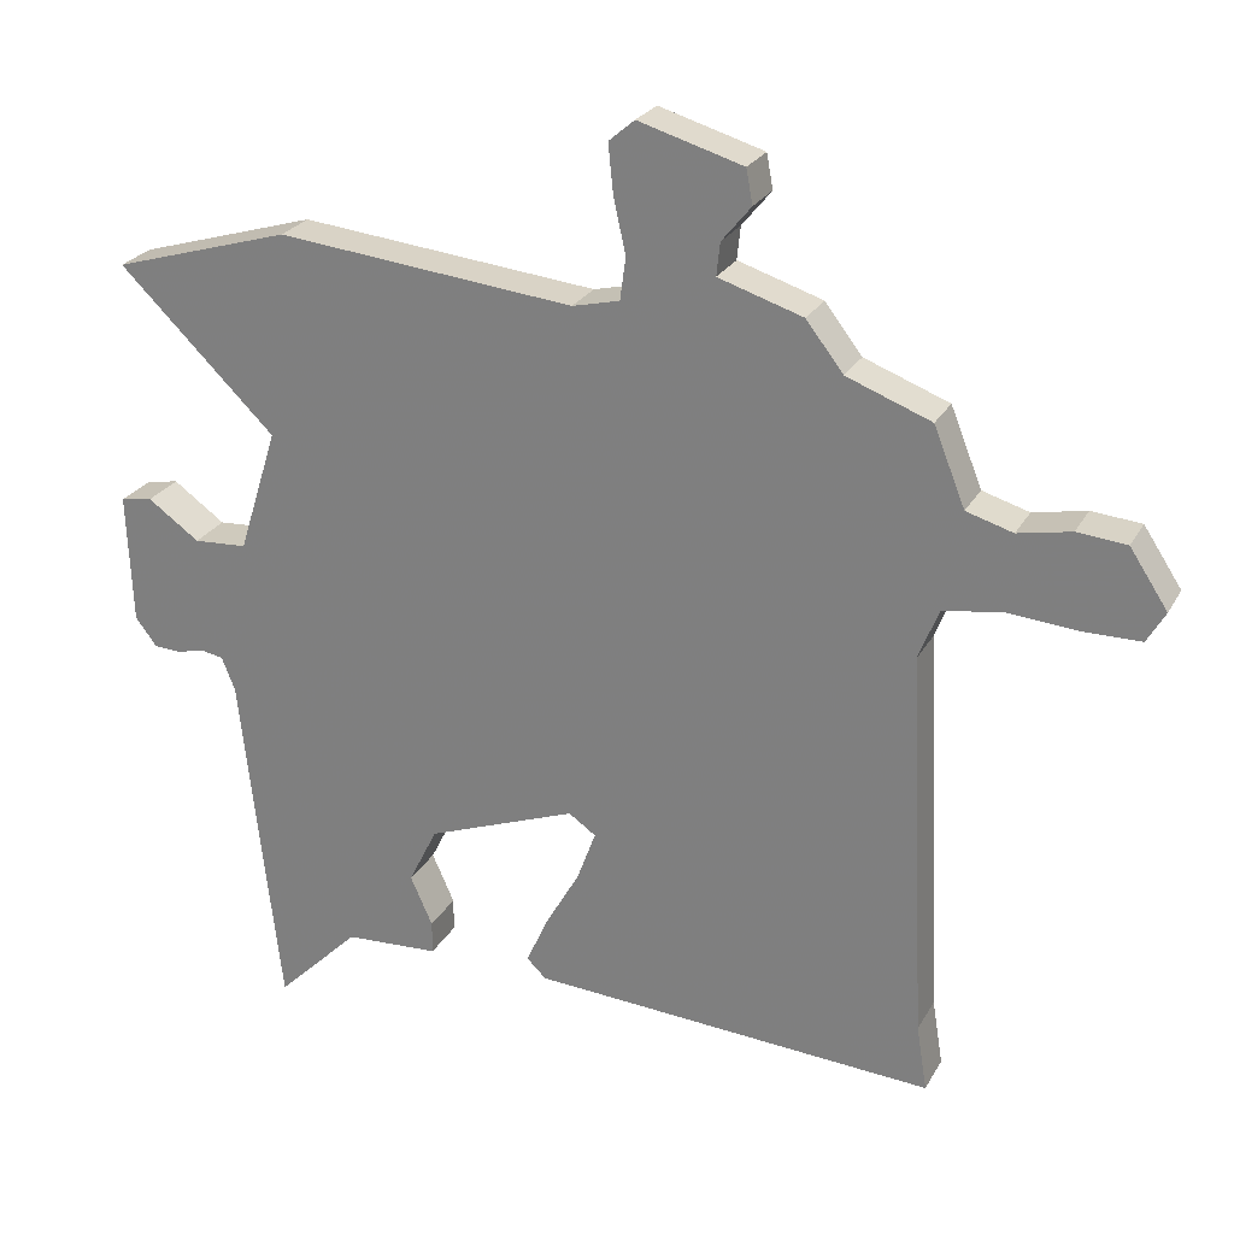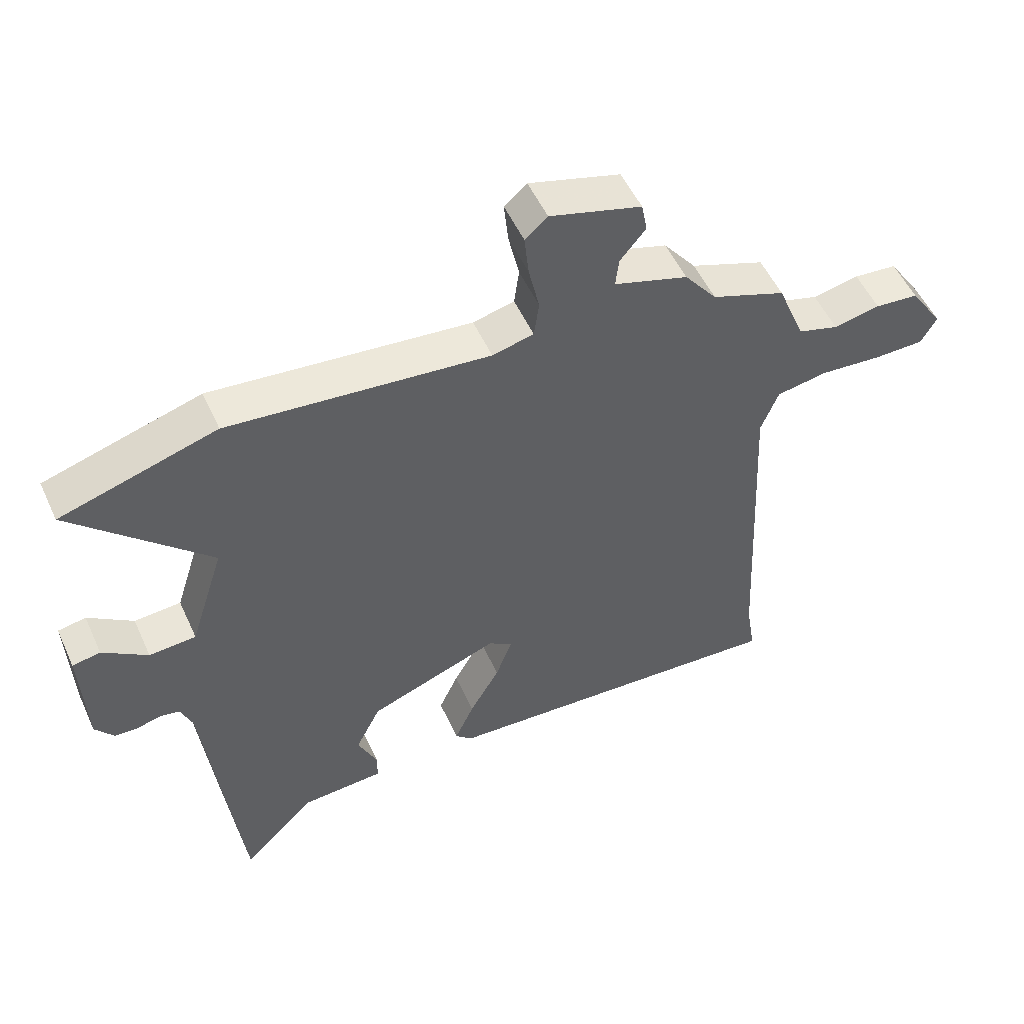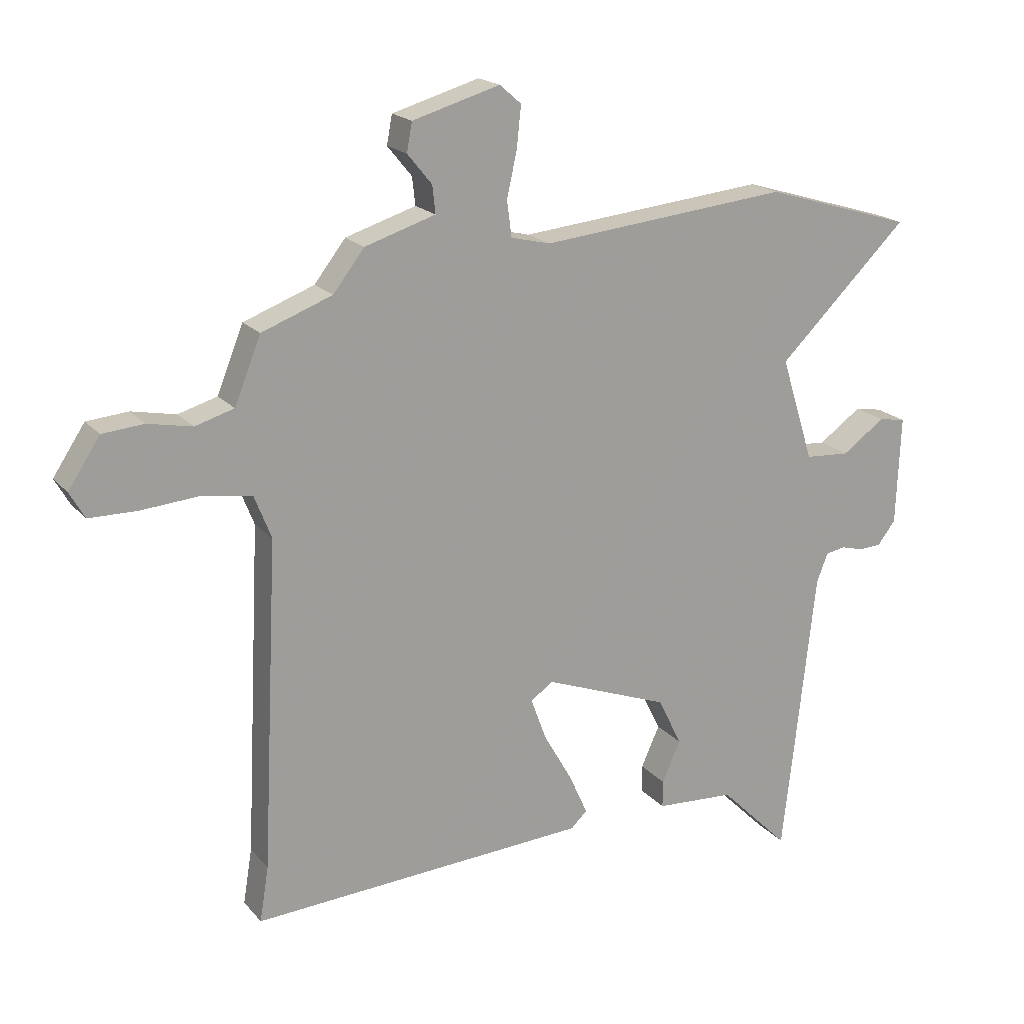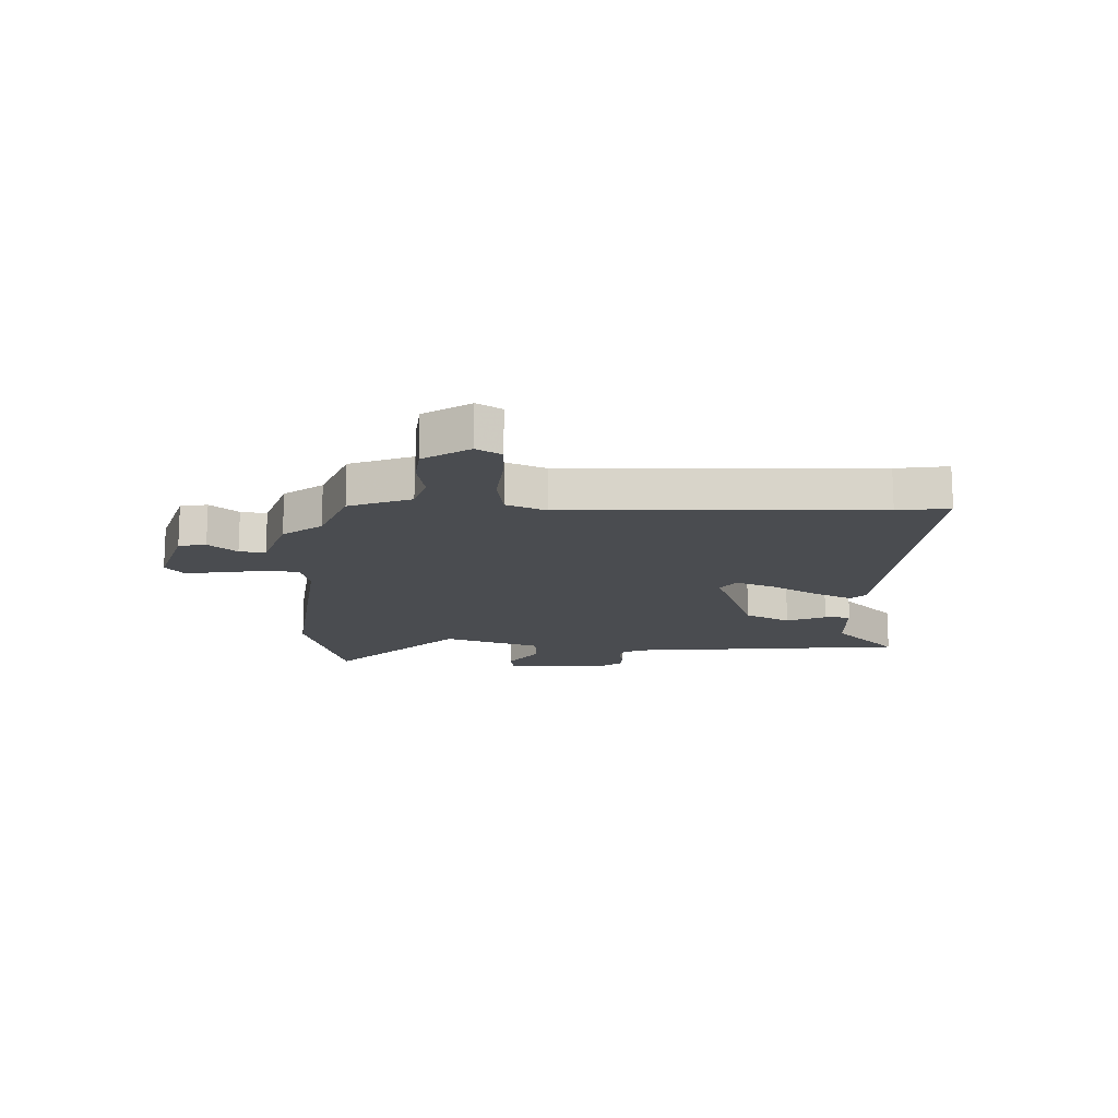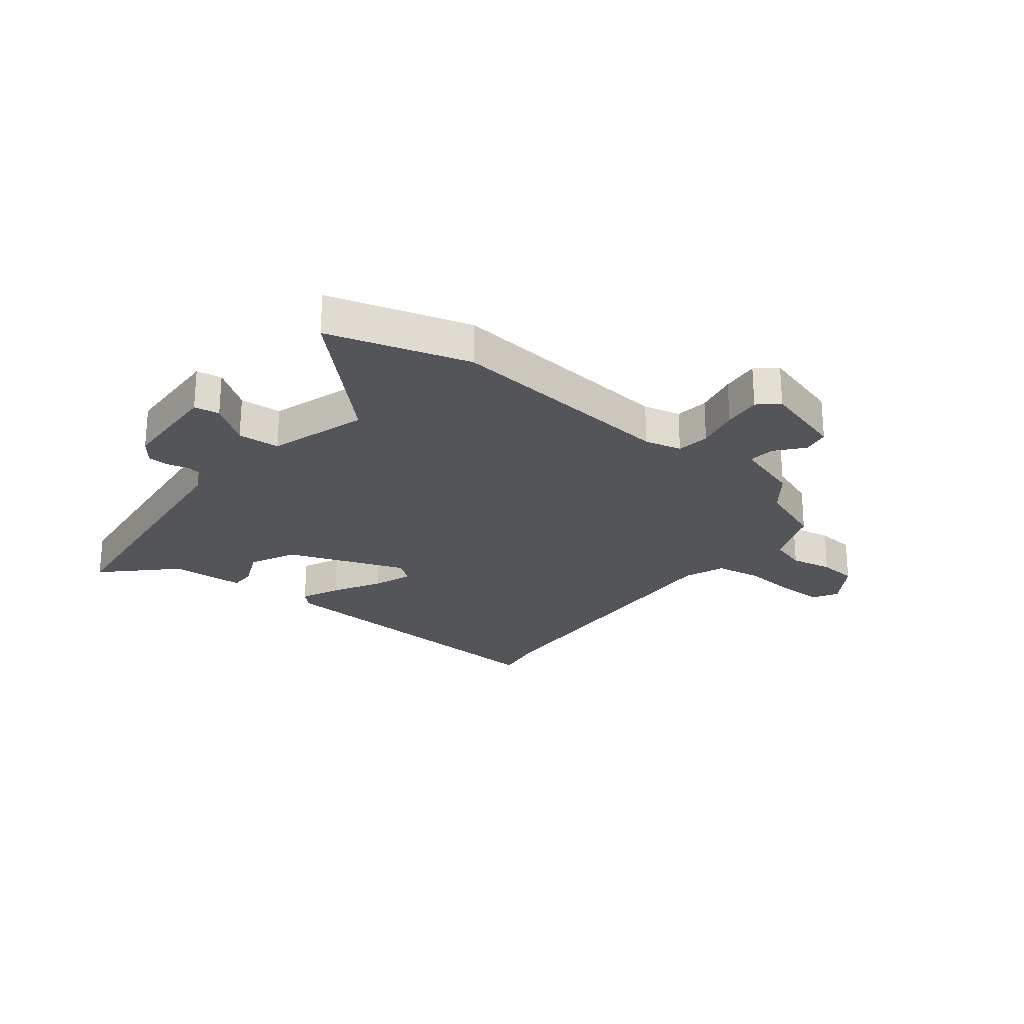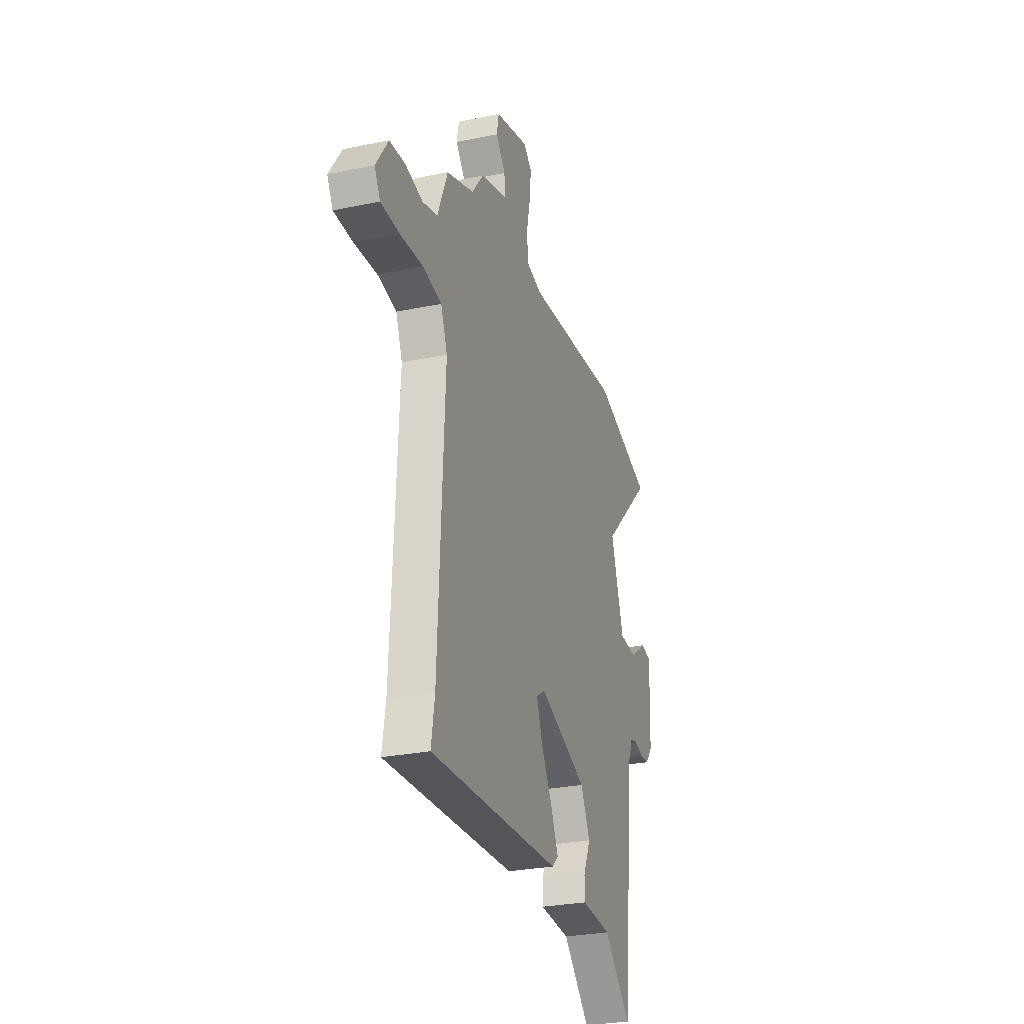
<metadata>
{"format":"obj","ext":"obj","renderer":"f3d","projection":"perspective","resolution":1024,"background":"white","views":[{"elev":25.4,"azim":23.3,"up":"+Z"},{"elev":52.7,"azim":-24.2,"up":"+Z"},{"elev":19.1,"azim":152.3,"up":"+Z"},{"elev":-15.0,"azim":87.2,"up":"+Y"},{"elev":-24.6,"azim":-38.4,"up":"+Y"},{"elev":-28.0,"azim":107.5,"up":"+Z"}]}
</metadata>
<code>
v 0.358 0.07 0.443
v 0.476 0.07 0.399
v 0.52 0.07 0.29
v 0.585 0.07 0.271
v 0.659 0.07 0.286
v 0.728 0.07 0.28
v 0.781 0.07 0.2
v 0.756 0.07 0.156
v 0.676 0.07 0.155
v 0.577 0.07 0.163
v 0.496 0.07 0.149
v 0.468 0.07 0.078
v 0.495 0.07 -0.471
v 0.51 0.07 -0.563
v -0.056 0.07 -0.53
v -0.083 0.07 -0.504
v -0.052 0.07 -0.435
v -0.004 0.07 -0.351
v 0.022 0.07 -0.28
v -0.016 0.07 -0.254
v -0.225 0.07 -0.333
v -0.265 0.07 -0.414
v -0.234 0.07 -0.483
v -0.234 0.07 -0.529
v -0.366 0.07 -0.537
v -0.483 0.07 -0.653
v -0.503 0.07 -0.477
v -0.537 0.07 -0.169
v -0.556 0.07 -0.121
v -0.588 0.07 -0.115
v -0.626 0.07 -0.125
v -0.664 0.07 -0.123
v -0.694 0.07 -0.084
v -0.701 0.07 0.099
v -0.656 0.07 0.107
v -0.584 0.07 0.056
v -0.509 0.07 0.061
v -0.454 0.07 0.235
v -0.673 0.07 0.448
v -0.423 0.07 0.523
v -0.007 0.07 0.482
v 0.059 0.07 0.498
v 0.067 0.07 0.557
v 0.05 0.07 0.634
v 0.043 0.07 0.702
v 0.079 0.07 0.733
v 0.225 0.07 0.691
v 0.234 0.07 0.643
v 0.193 0.07 0.593
v 0.188 0.07 0.547
v 0.306 0.07 0.51
v 0.358 0 0.443
v 0.476 0 0.399
v 0.52 0 0.29
v 0.585 0 0.271
v 0.659 0 0.286
v 0.728 0 0.28
v 0.781 0 0.2
v 0.756 0 0.156
v 0.676 0 0.155
v 0.577 0 0.163
v 0.496 0 0.149
v 0.468 0 0.078
v 0.495 0 -0.471
v 0.51 0 -0.563
v -0.056 0 -0.53
v -0.083 0 -0.504
v -0.052 0 -0.435
v -0.004 0 -0.351
v 0.022 0 -0.28
v -0.016 0 -0.254
v -0.225 0 -0.333
v -0.265 0 -0.414
v -0.234 0 -0.483
v -0.234 0 -0.529
v -0.366 0 -0.537
v -0.483 0 -0.653
v -0.503 0 -0.477
v -0.537 0 -0.169
v -0.556 0 -0.121
v -0.588 0 -0.115
v -0.626 0 -0.125
v -0.664 0 -0.123
v -0.694 0 -0.084
v -0.701 0 0.099
v -0.656 0 0.107
v -0.584 0 0.056
v -0.509 0 0.061
v -0.454 0 0.235
v -0.673 0 0.448
v -0.423 0 0.523
v -0.007 0 0.482
v 0.059 0 0.498
v 0.067 0 0.557
v 0.05 0 0.634
v 0.043 0 0.702
v 0.079 0 0.733
v 0.225 0 0.691
v 0.234 0 0.643
v 0.193 0 0.593
v 0.188 0 0.547
v 0.306 0 0.51
f 50 51 1
f 46 47 48 49
f 46 49 50
f 43 44 45 46
f 43 46 50
f 42 43 50 1
f 38 39 40 41
f 37 38 41 42
f 33 34 35 36
f 33 36 37
f 30 31 32 33
f 29 30 33 37
f 28 29 37 42
f 25 26 27 28
f 22 23 24 25
f 21 22 25 28
f 20 21 28 42
f 15 16 17 18
f 13 14 15 18
f 12 13 18 19
f 11 12 19 20
f 7 8 9 10
f 7 10 11
f 4 5 6 7
f 3 4 7 11
f 3 11 20 42
f 1 2 3 42
f 52 102 101
f 100 99 98 97
f 101 100 97
f 97 96 95 94
f 101 97 94
f 52 101 94 93
f 92 91 90 89
f 93 92 89 88
f 87 86 85 84
f 88 87 84
f 84 83 82 81
f 88 84 81 80
f 93 88 80 79
f 79 78 77 76
f 76 75 74 73
f 79 76 73 72
f 93 79 72 71
f 69 68 67 66
f 69 66 65 64
f 70 69 64 63
f 71 70 63 62
f 61 60 59 58
f 62 61 58
f 58 57 56 55
f 62 58 55 54
f 93 71 62 54
f 93 54 53 52
f 1 52 53 2
f 2 53 54 3
f 3 54 55 4
f 4 55 56 5
f 5 56 57 6
f 6 57 58 7
f 7 58 59 8
f 8 59 60 9
f 9 60 61 10
f 10 61 62 11
f 11 62 63 12
f 12 63 64 13
f 13 64 65 14
f 14 65 66 15
f 15 66 67 16
f 16 67 68 17
f 17 68 69 18
f 18 69 70 19
f 19 70 71 20
f 20 71 72 21
f 21 72 73 22
f 22 73 74 23
f 23 74 75 24
f 24 75 76 25
f 25 76 77 26
f 26 77 78 27
f 27 78 79 28
f 28 79 80 29
f 29 80 81 30
f 30 81 82 31
f 31 82 83 32
f 32 83 84 33
f 33 84 85 34
f 34 85 86 35
f 35 86 87 36
f 36 87 88 37
f 37 88 89 38
f 38 89 90 39
f 39 90 91 40
f 40 91 92 41
f 41 92 93 42
f 42 93 94 43
f 43 94 95 44
f 44 95 96 45
f 45 96 97 46
f 46 97 98 47
f 47 98 99 48
f 48 99 100 49
f 49 100 101 50
f 50 101 102 51
f 51 102 52 1

</code>
